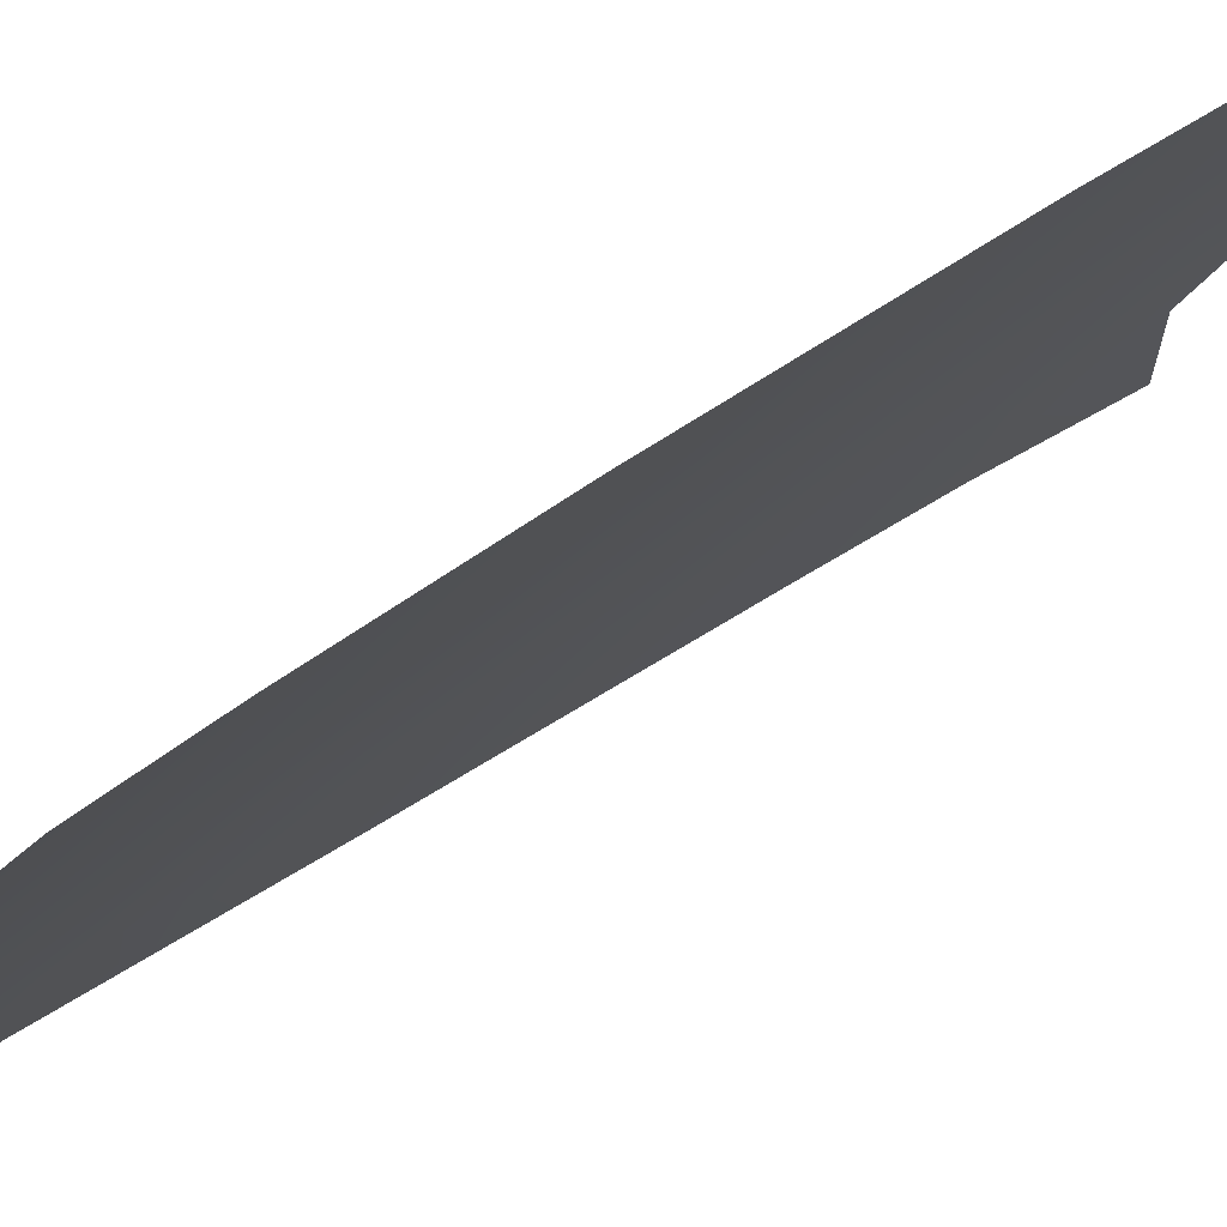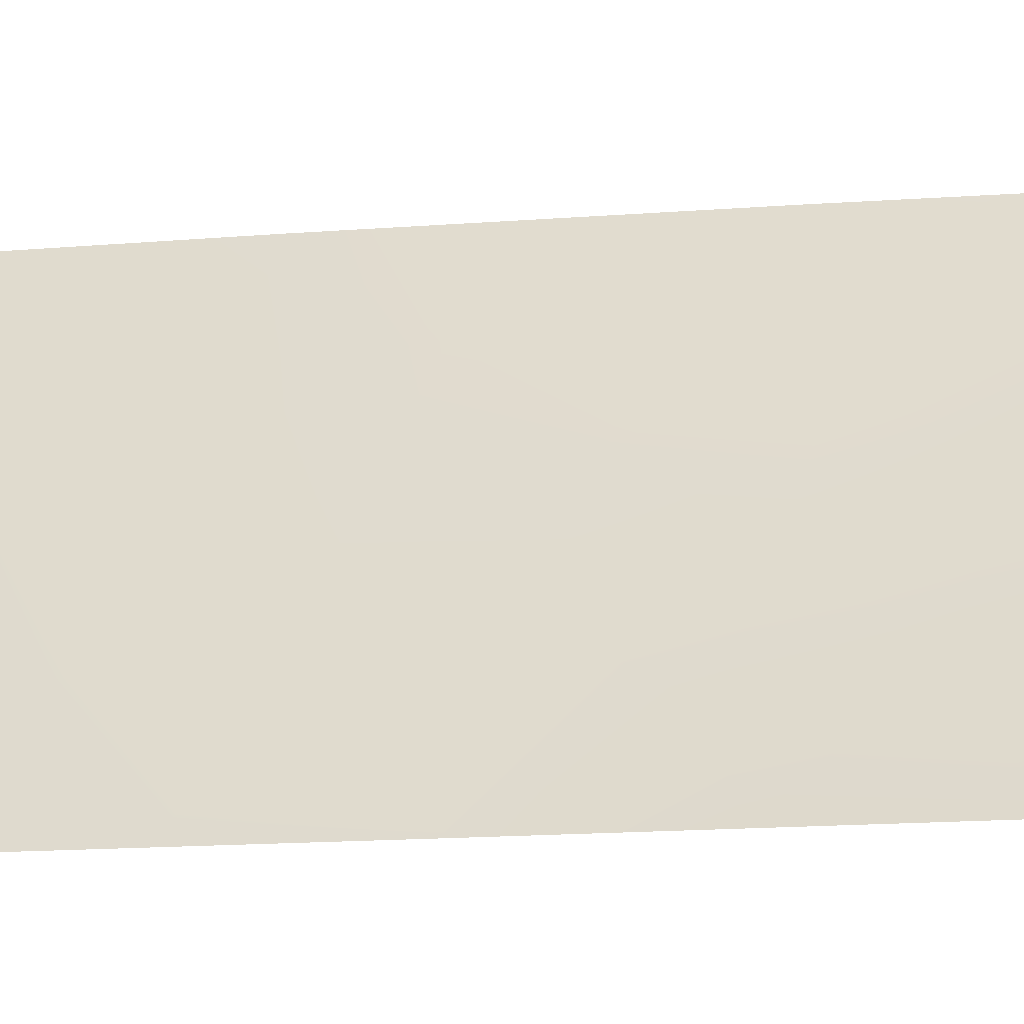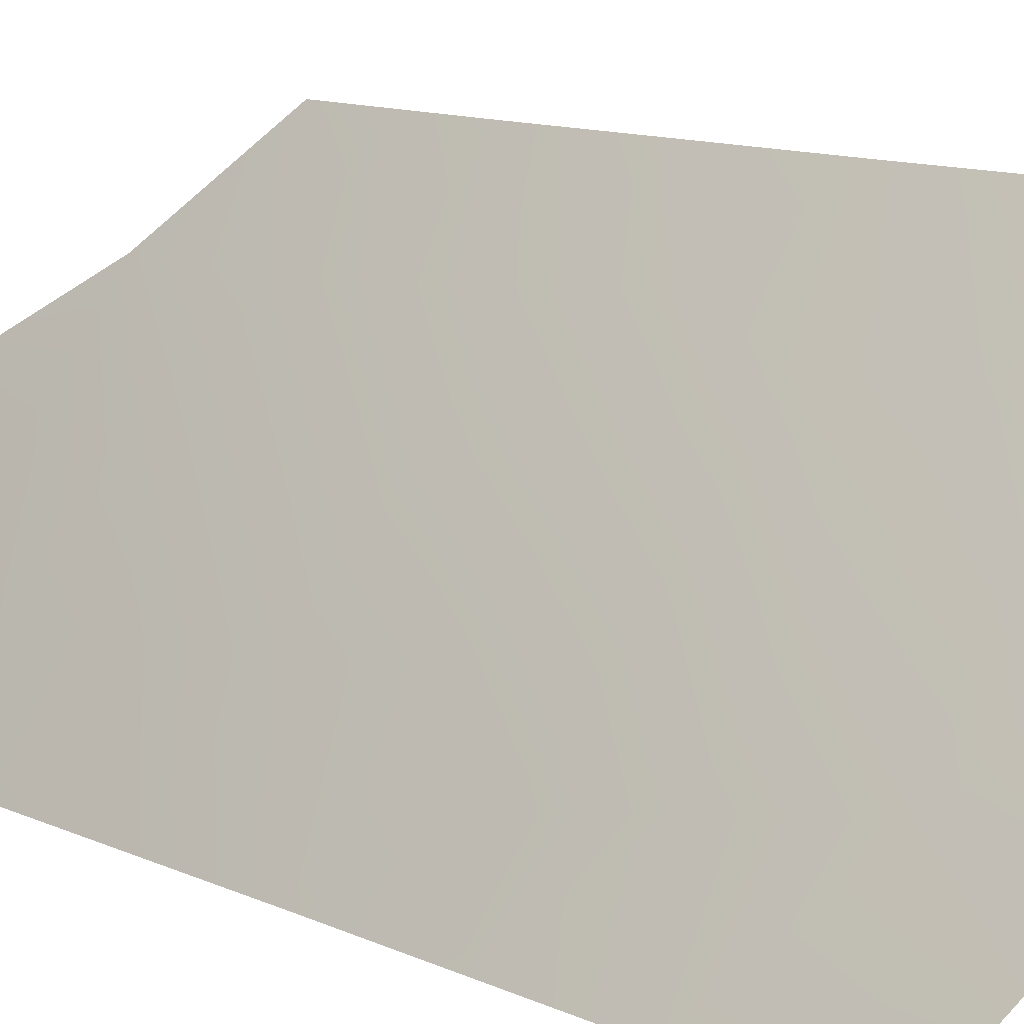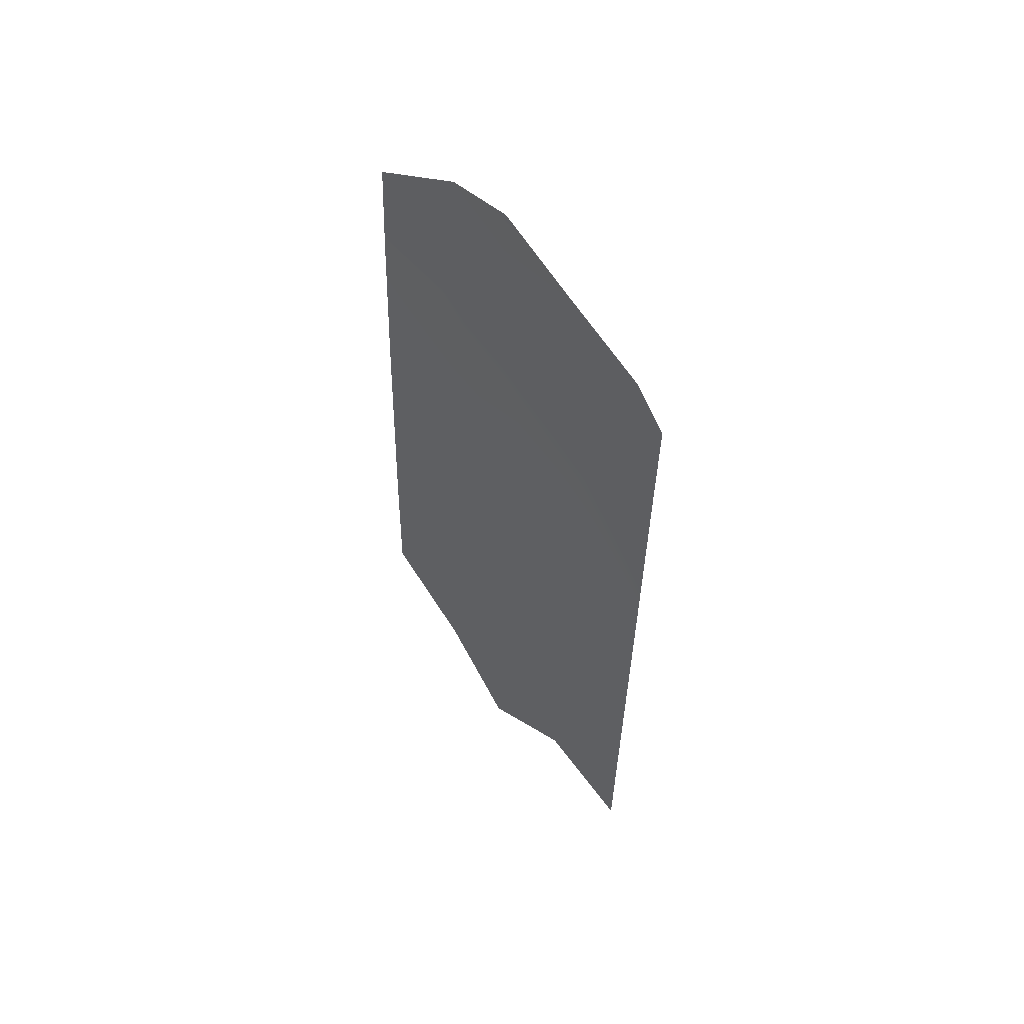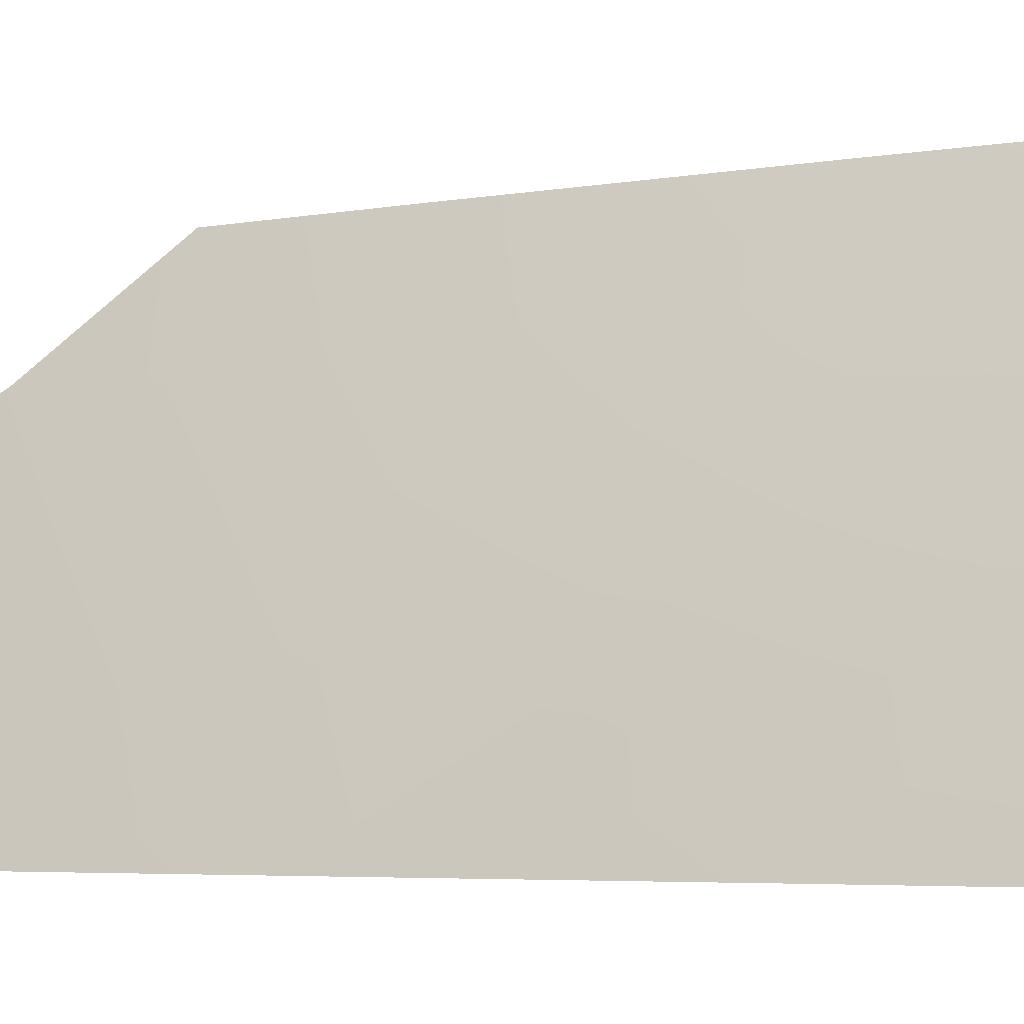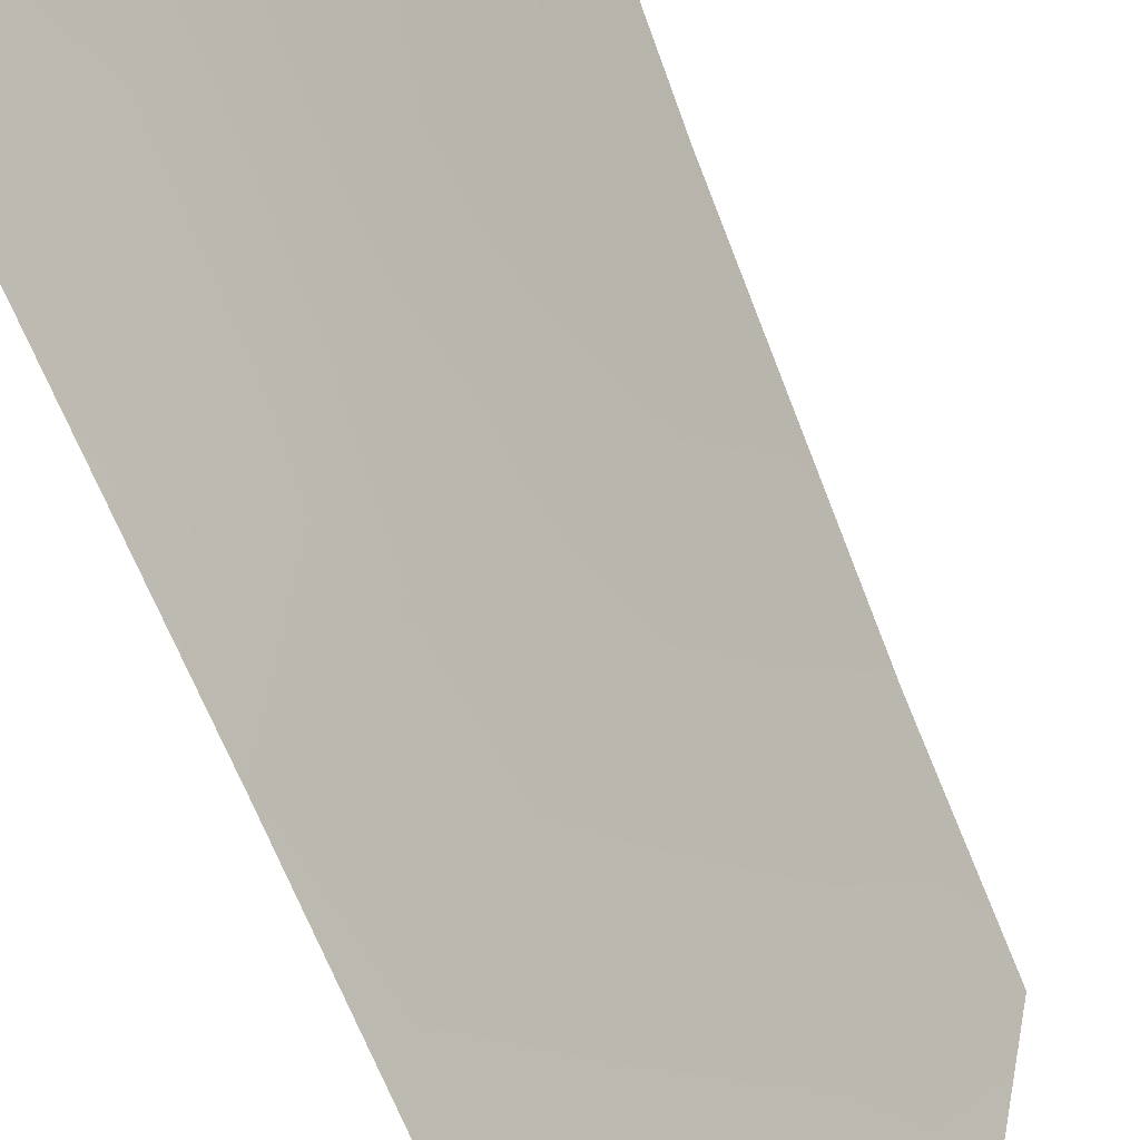
<metadata>
{"format":"obj","ext":"obj","renderer":"f3d","projection":"perspective","resolution":1024,"background":"white","views":[{"elev":33.4,"azim":46.4,"up":"+Y"},{"elev":-10.5,"azim":-71.9,"up":"+Y"},{"elev":10.0,"azim":-35.1,"up":"+Y"},{"elev":59.7,"azim":-78.8,"up":"+Z"},{"elev":-3.6,"azim":-46.8,"up":"+Y"},{"elev":-77.4,"azim":26.5,"up":"+Y"}]}
</metadata>
<code>
v -37.95 101.6 35.83
v -39.32 100 34.64
v -36.96 103 34.78
v -38.43 101.5 30.56
v -39.41 100 32.26
v -38.12 101.8 32.55
v -39.51 100 29.9
v -37.36 103 30.8
v -37.55 102.3 34.43
v -37.14 103 33.17
v -38.72 101.2 28.72
v -38.03 102.2 28.73
v -39.03 100.3 36.08
v -38.47 100.9 36.34
v -39.26 100 35.74
v -37.45 103 29.41
v -39.01 100.8 28.26
v -39.55 100 27.7
v -38.51 101.6 27.75
v -37.43 102.2 36.36
v -37.9 101.6 36.6
v -36.84 103 35.64
v -38.52 101.5 29.59
v -37.96 102.3 29.85
v -38.89 100.8 31.37
v -38.3 101.6 31.56
v -38.71 101 32.42
v -38.45 101.3 33.38
v -38.98 100.5 33.22
v -39.36 100 33.45
v -37.87 102.3 30.75
v -37.76 102.4 31.72
v -37.41 103 30.11
v -37.61 102.4 32.62
v -37.25 103 31.99
v -38.98 100.8 30.3
v -39.46 100 31.08
v -39.18 100.6 28.58
v -39.55 100 28.84
v -39.08 100.7 29.33
v -37.95 101.7 35
v -37.05 103 33.97
v -38.18 101.5 34.27
v -37.45 102.3 35.36
v -37.74 102.2 33.47
v -38.81 100.7 34.11
v -38.61 100.9 35.26
f 4 23 24
f 25 26 27
f 27 28 29
f 5 29 30
f 2 47 15
f 26 31 32
f 8 31 33
f 34 32 35
f 36 25 37
f 11 38 17
f 11 19 12
f 36 40 23
f 11 17 19
f 34 10 45
f 41 9 44
f 1 20 21
f 28 45 43
f 11 40 38
f 1 44 20
f 1 21 14
f 12 23 11
f 23 12 24
f 16 24 12
f 5 25 27
f 25 4 26
f 27 26 6
f 5 27 29
f 27 6 28
f 29 28 46
f 47 2 46
f 47 13 15
f 6 26 32
f 26 4 31
f 32 31 8
f 31 4 24
f 33 24 16
f 31 24 33
f 10 34 35
f 34 6 32
f 35 32 8
f 7 36 37
f 36 4 25
f 37 25 5
f 38 39 18
f 38 18 17
f 4 36 23
f 36 7 40
f 23 40 11
f 6 34 45
f 1 41 44
f 41 43 9
f 44 9 3
f 3 9 42
f 42 9 45
f 47 43 41
f 13 47 14
f 28 6 45
f 43 45 9
f 7 39 40
f 38 40 39
f 22 44 3
f 44 22 20
f 45 10 42
f 47 1 14
f 1 47 41
f 30 29 46
f 30 46 2
f 46 28 43
f 46 43 47

</code>
